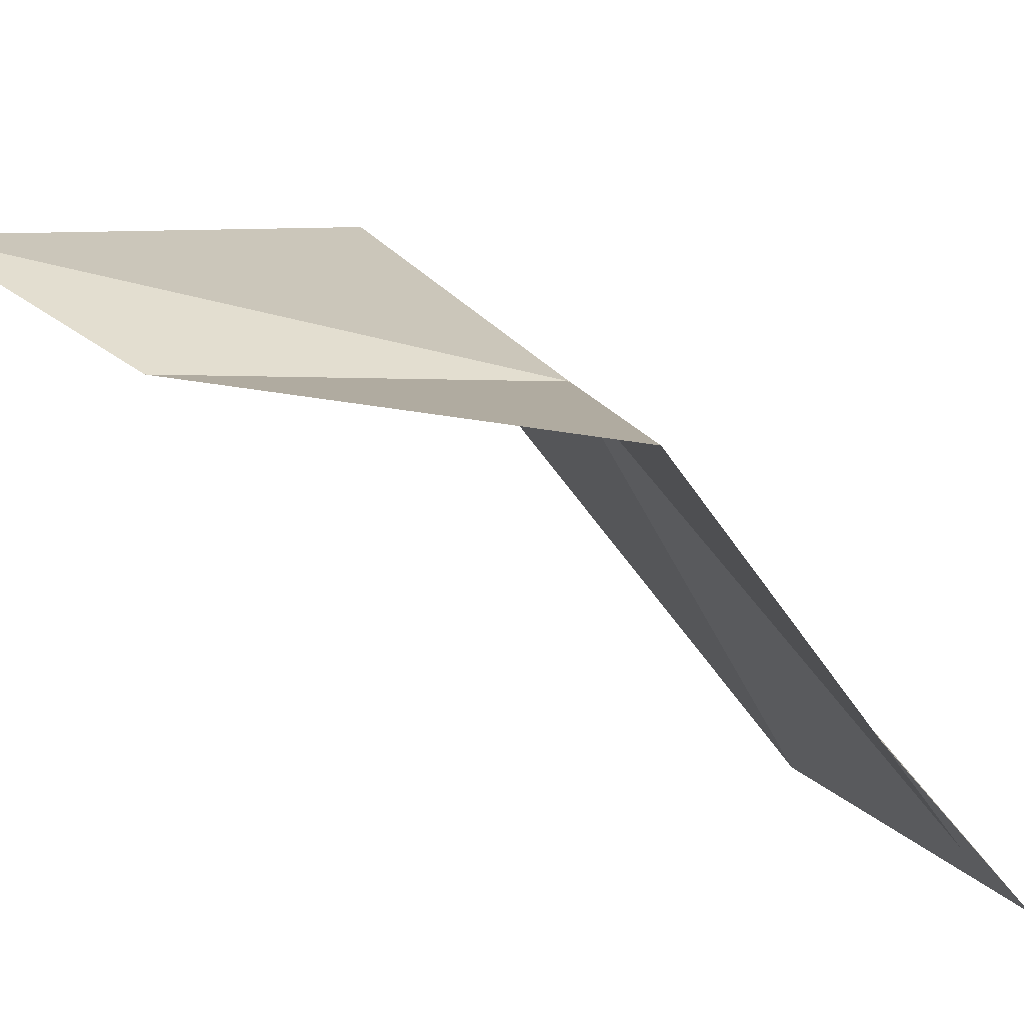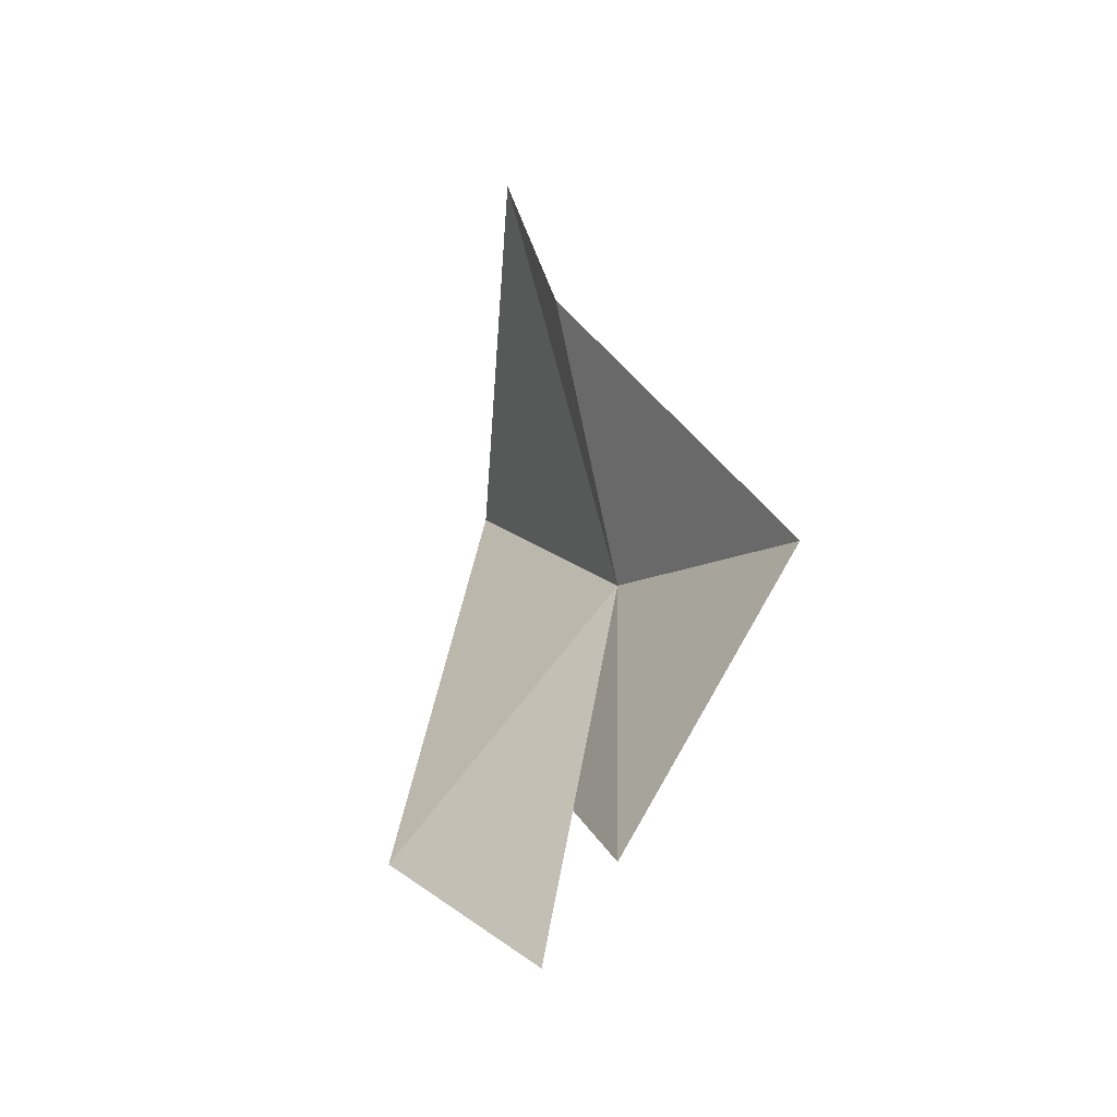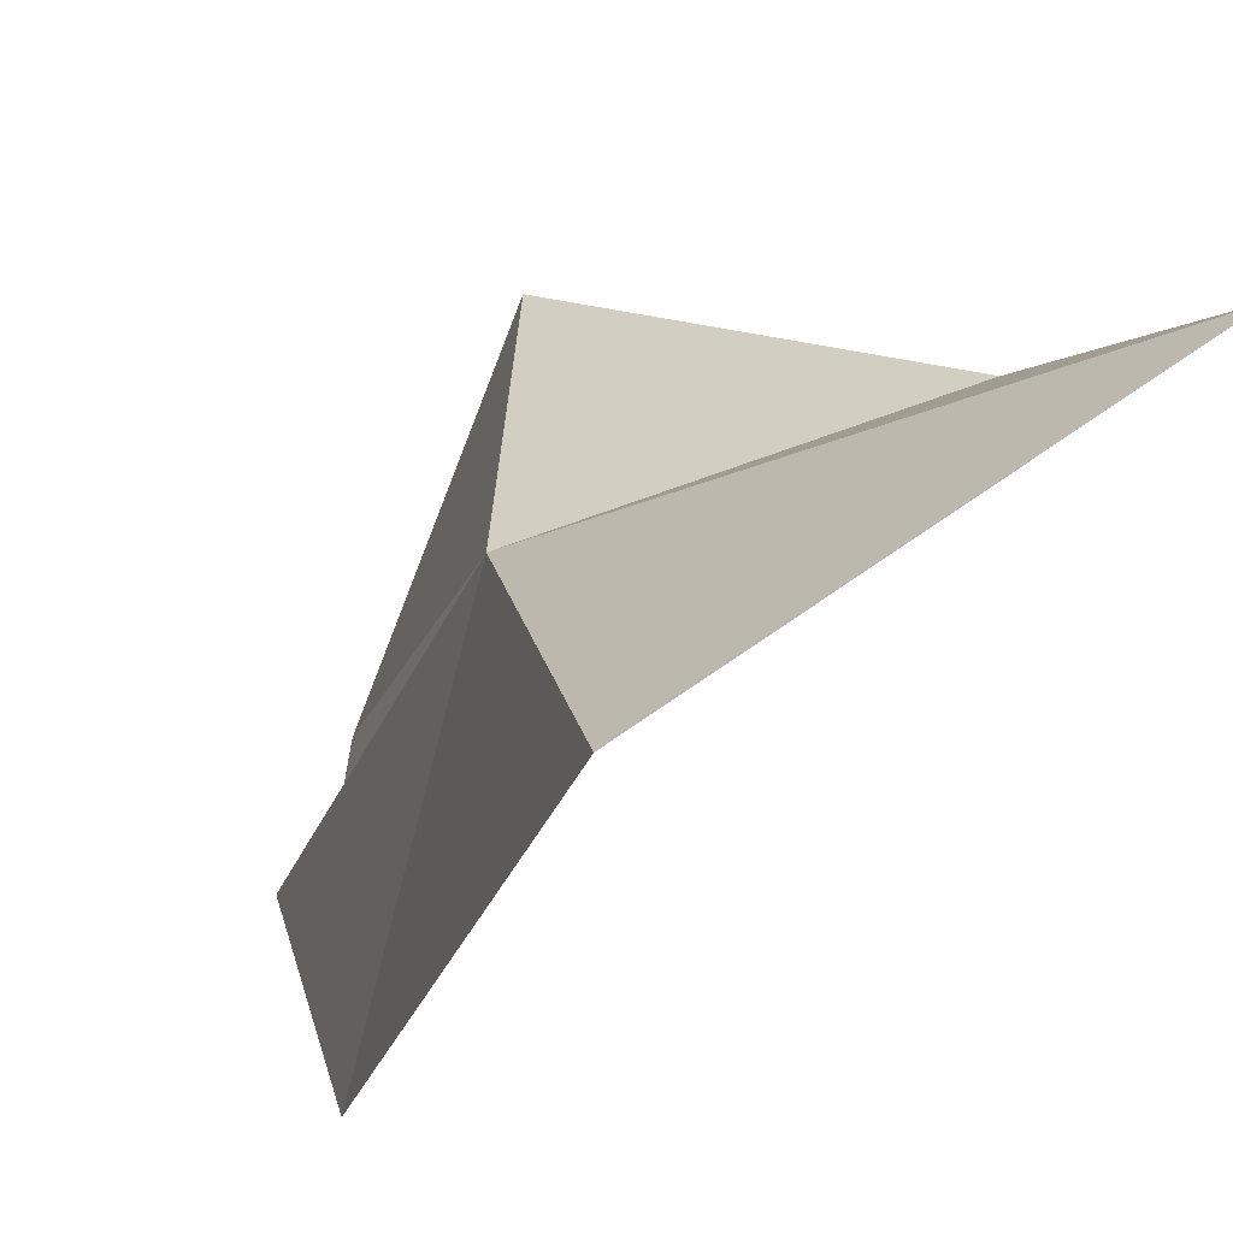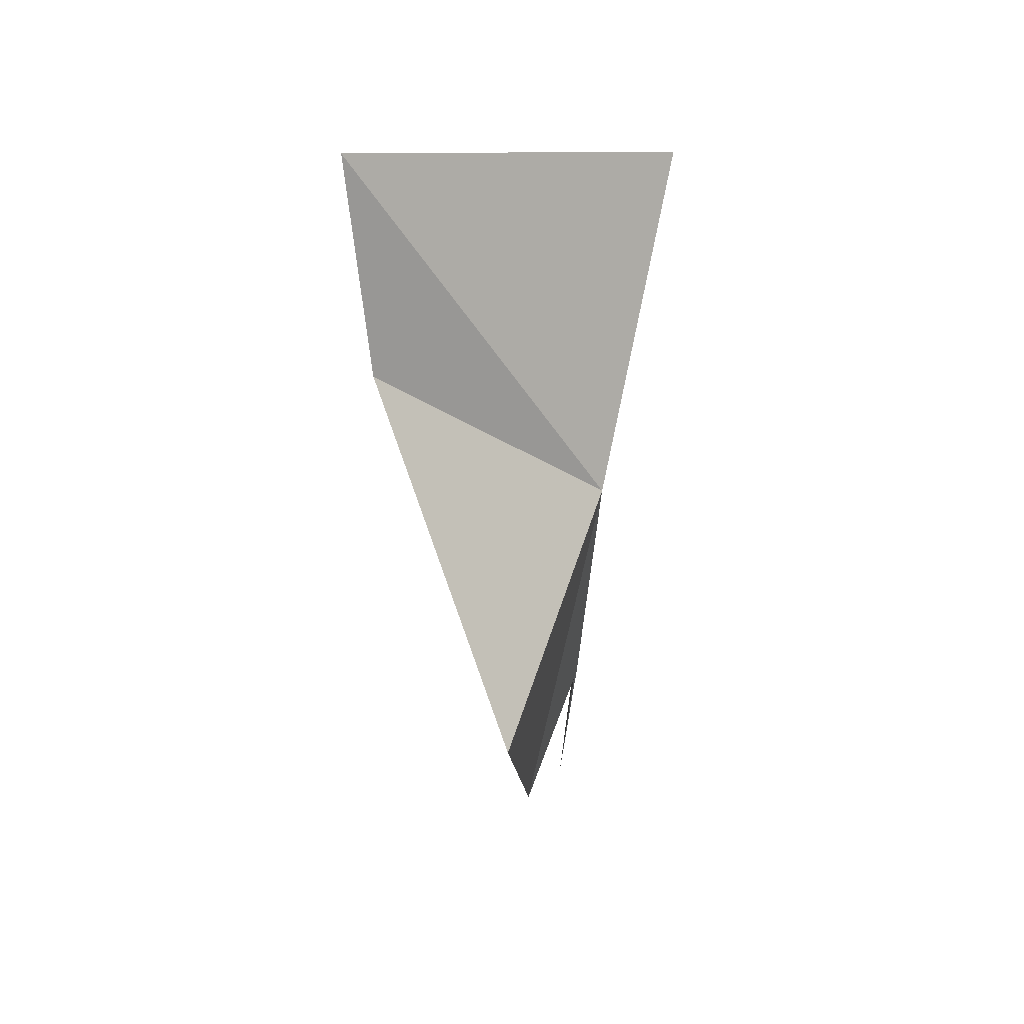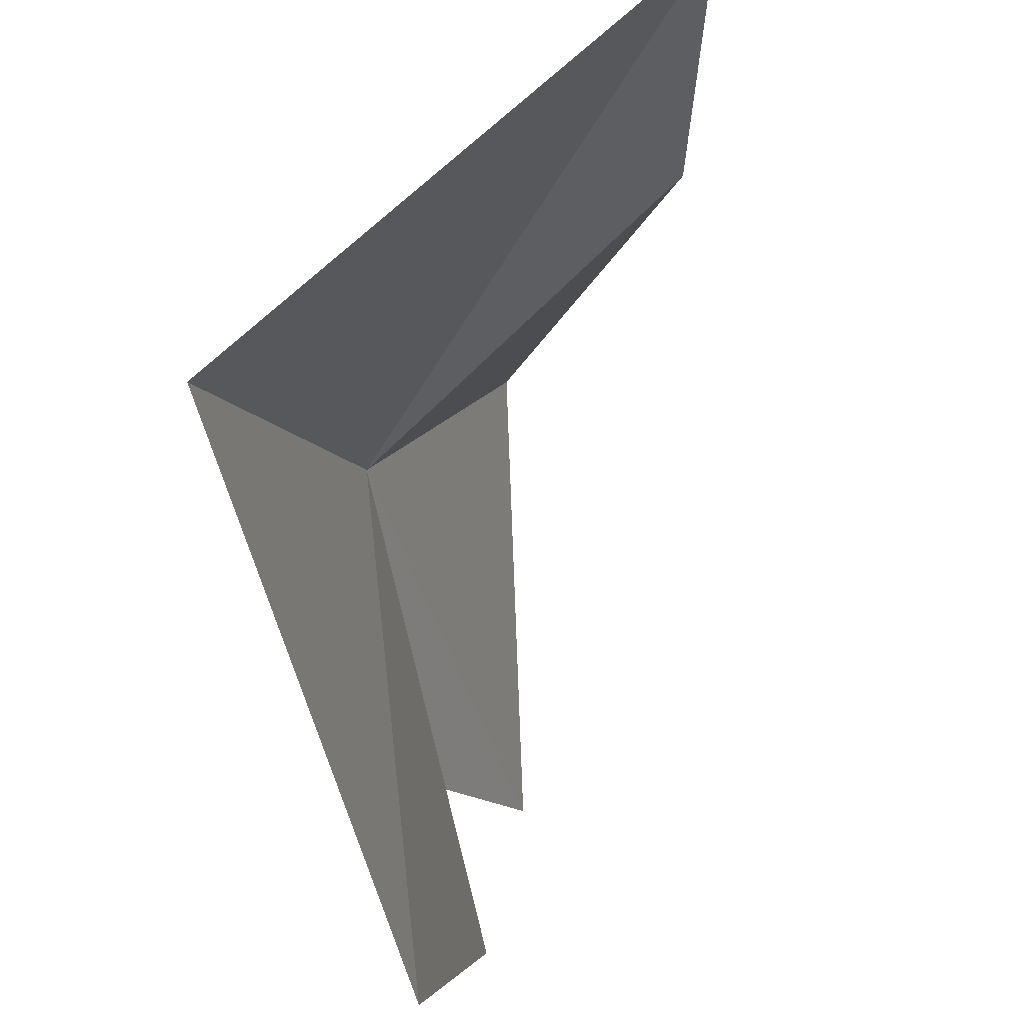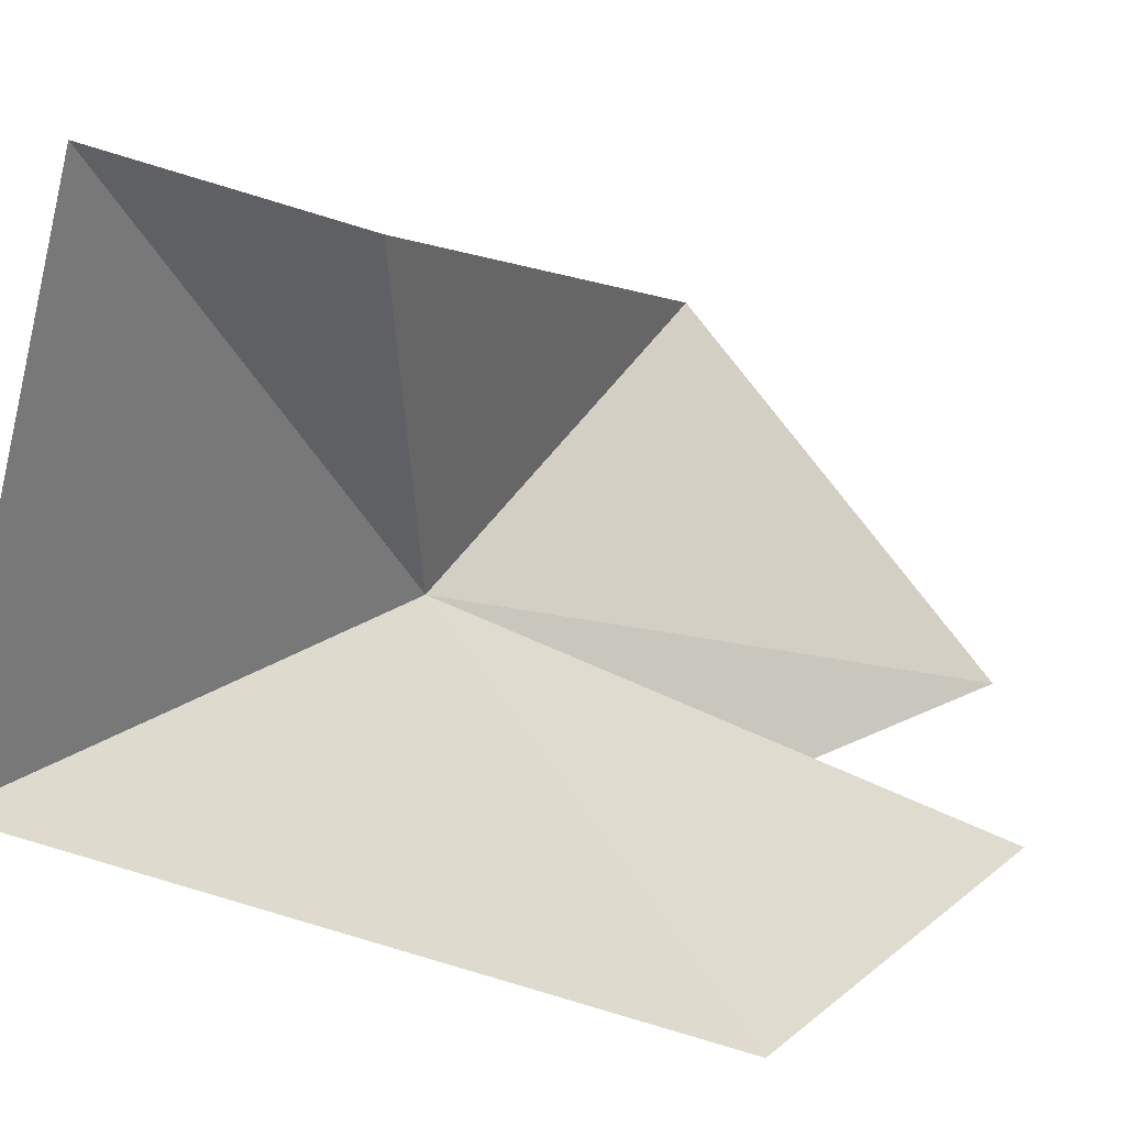
<metadata>
{"format":"obj","ext":"obj","renderer":"f3d","projection":"perspective","resolution":1024,"background":"white","views":[{"elev":65.6,"azim":-44.8,"up":"+Z"},{"elev":-47.0,"azim":-56.6,"up":"+Y"},{"elev":-21.0,"azim":156.2,"up":"+Z"},{"elev":36.7,"azim":4.0,"up":"+Y"},{"elev":-44.4,"azim":-175.3,"up":"+Z"},{"elev":-30.6,"azim":-125.5,"up":"+Z"}]}
</metadata>
<code>
v 13.43 -5.49 14.34
v 5.955 0.4407 16.77
v 5.077 7.541 15.25
v 15.42 4.07 7.232
v 12.94 -13.97 5.694
v 10.7 -10.55 22.4
v 11 -19.5 15.54
v 12.08 -21.15 12.26
v 12.67 -15.17 12.92
f 1 3 2
f 1 4 3
f 1 5 4
f 1 2 6
f 1 6 7
f 1 8 5
f 1 9 8
f 1 7 9

</code>
